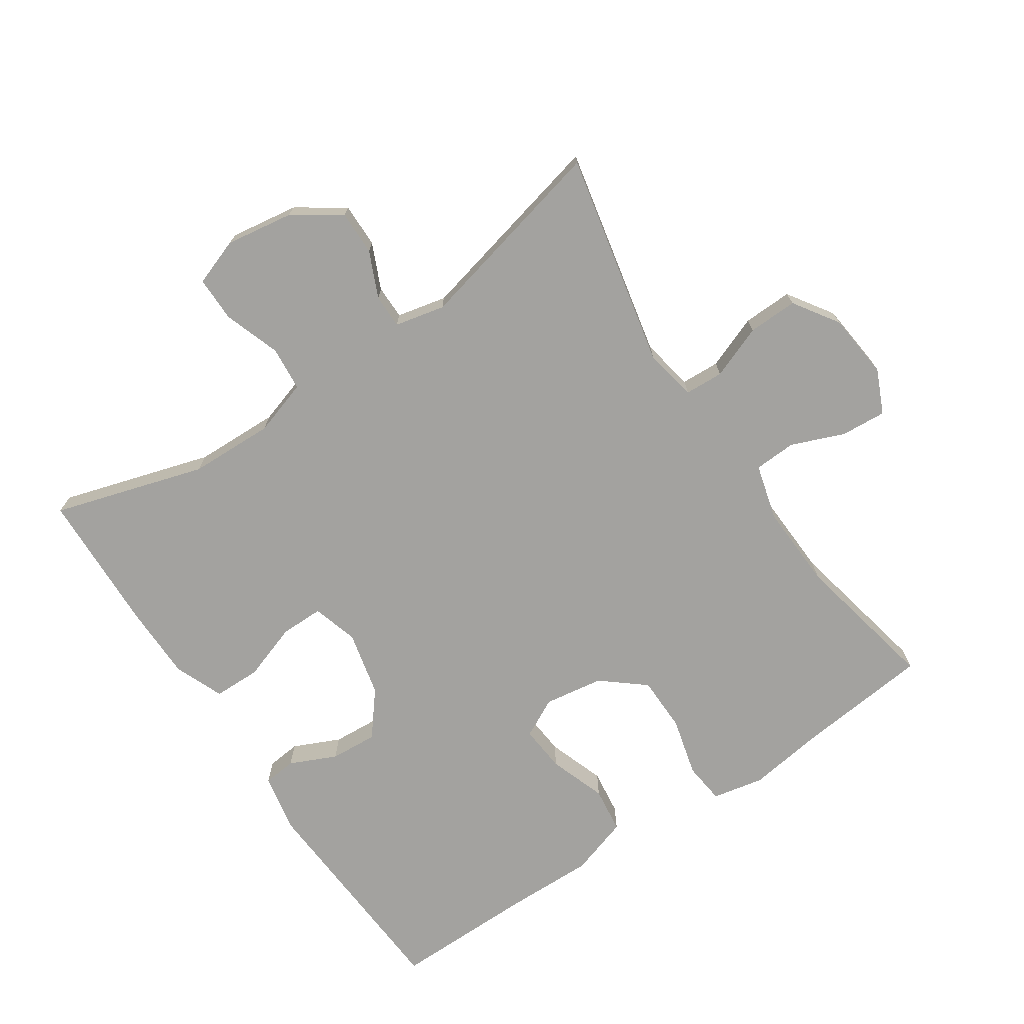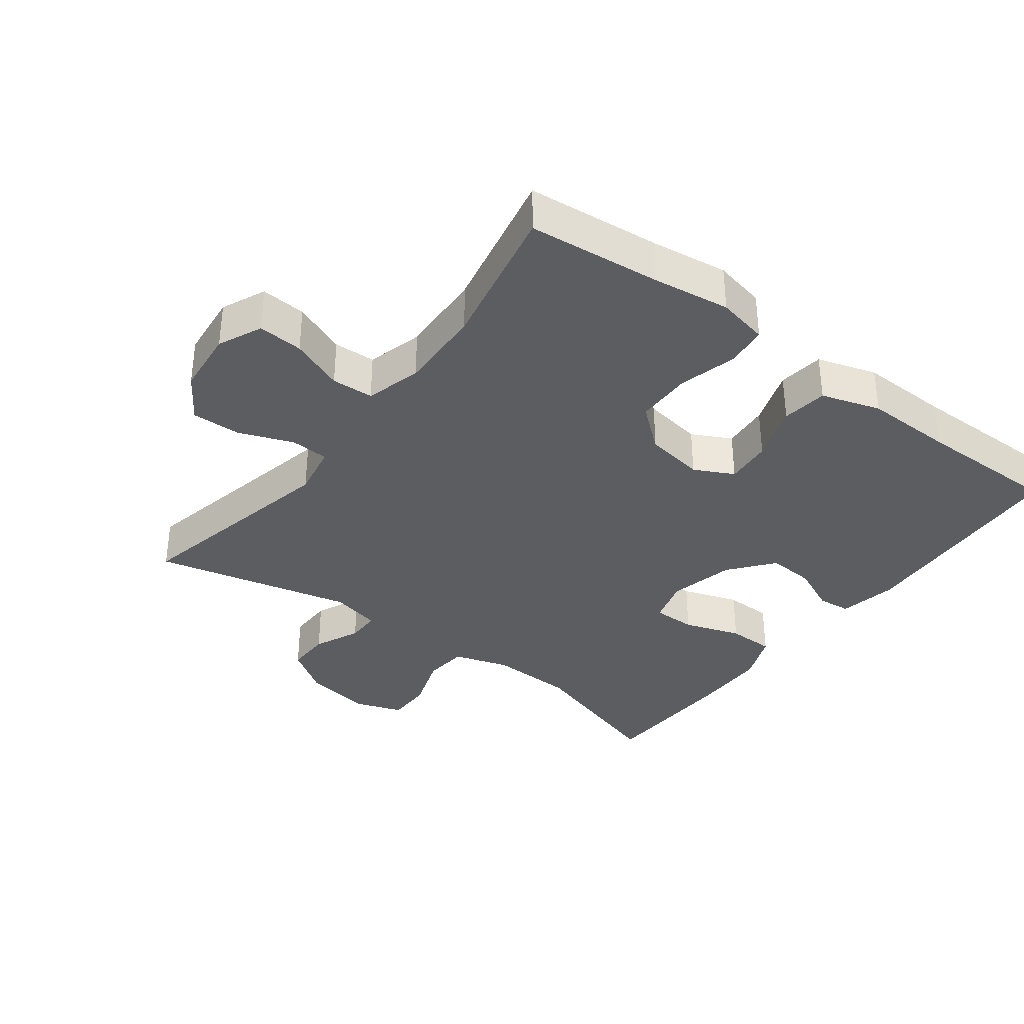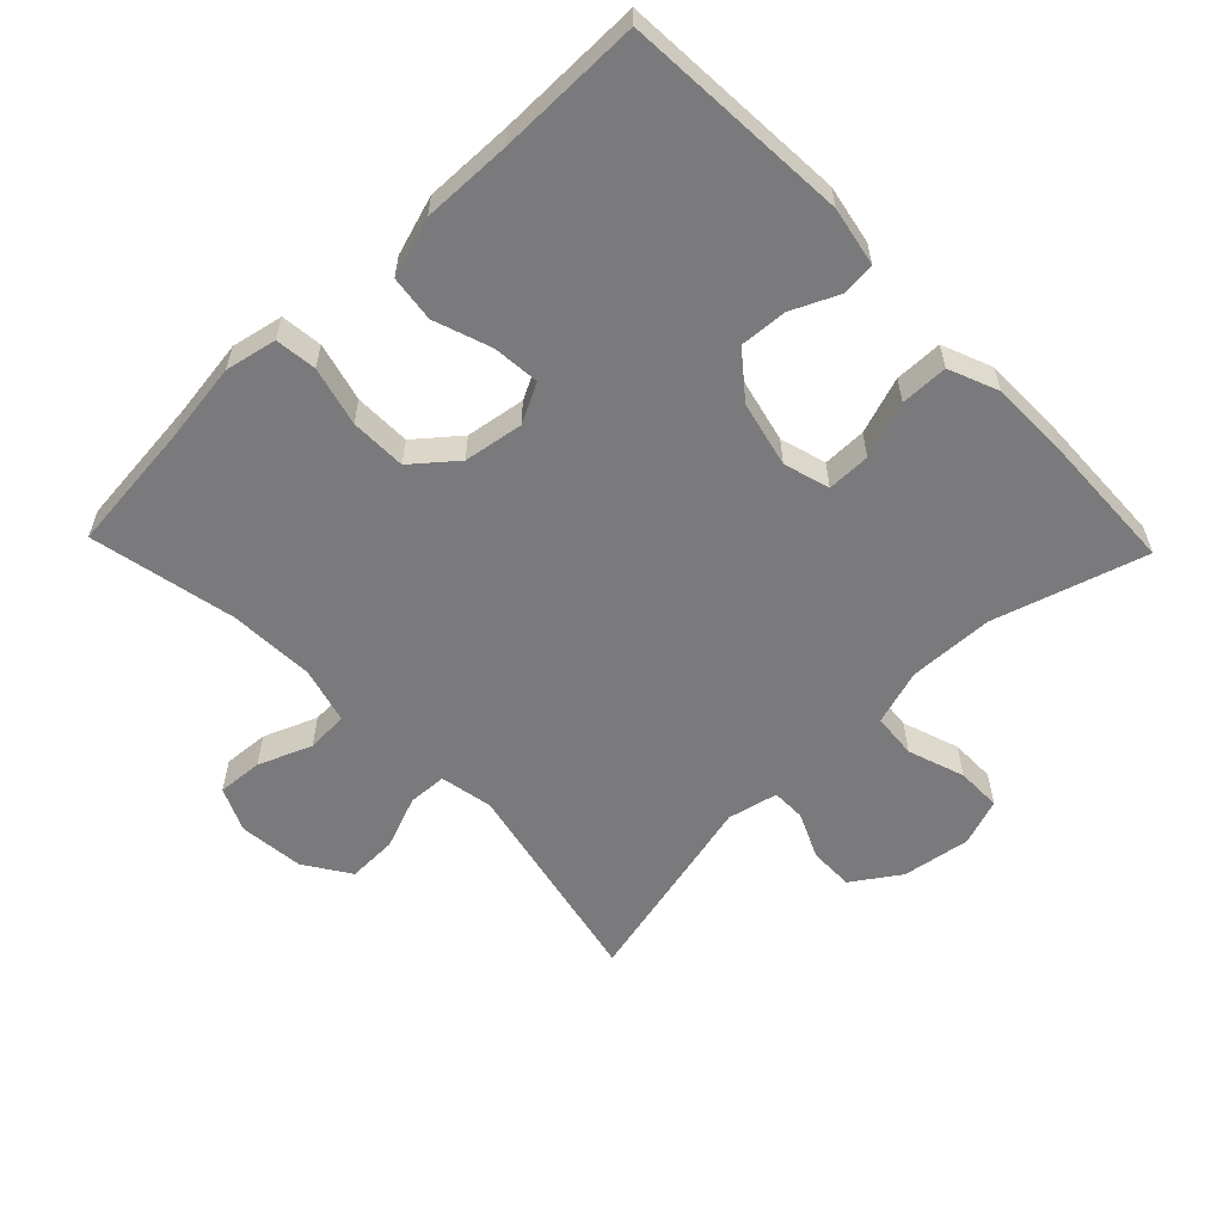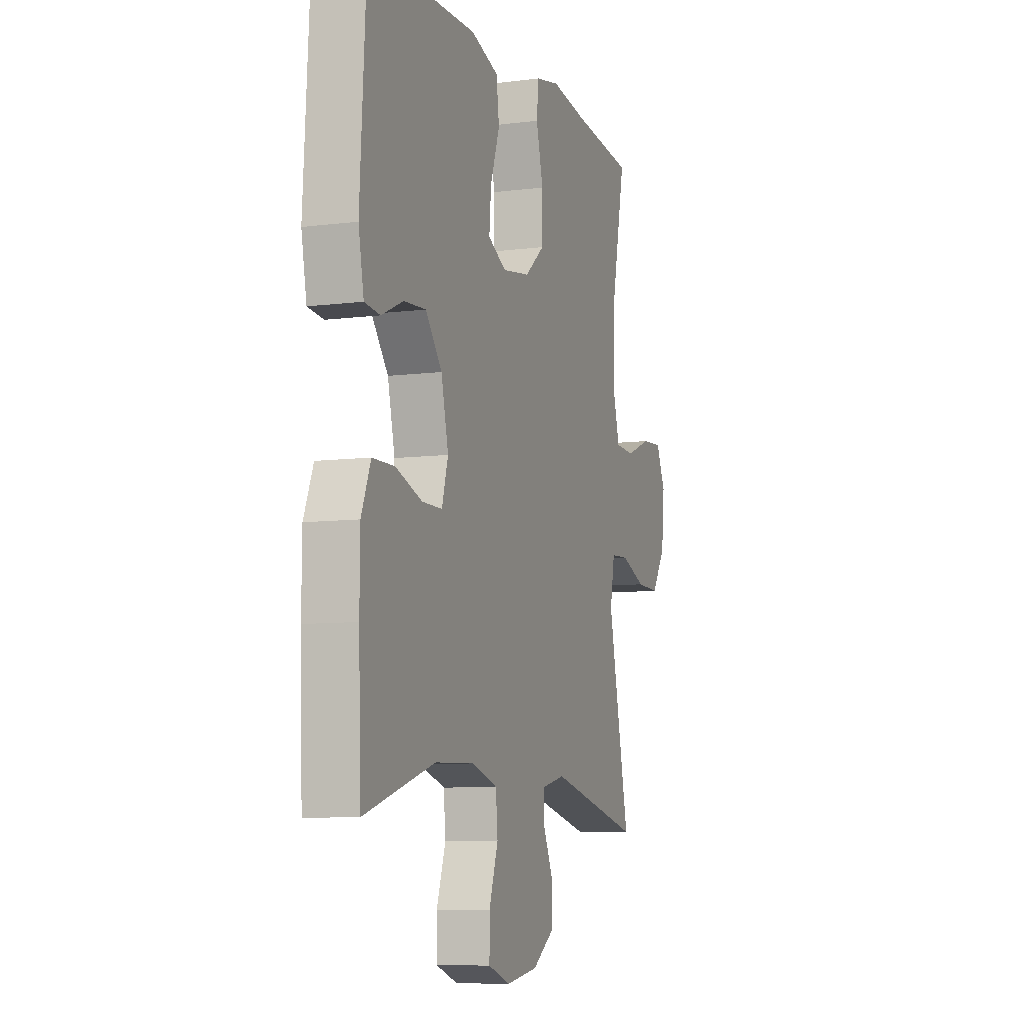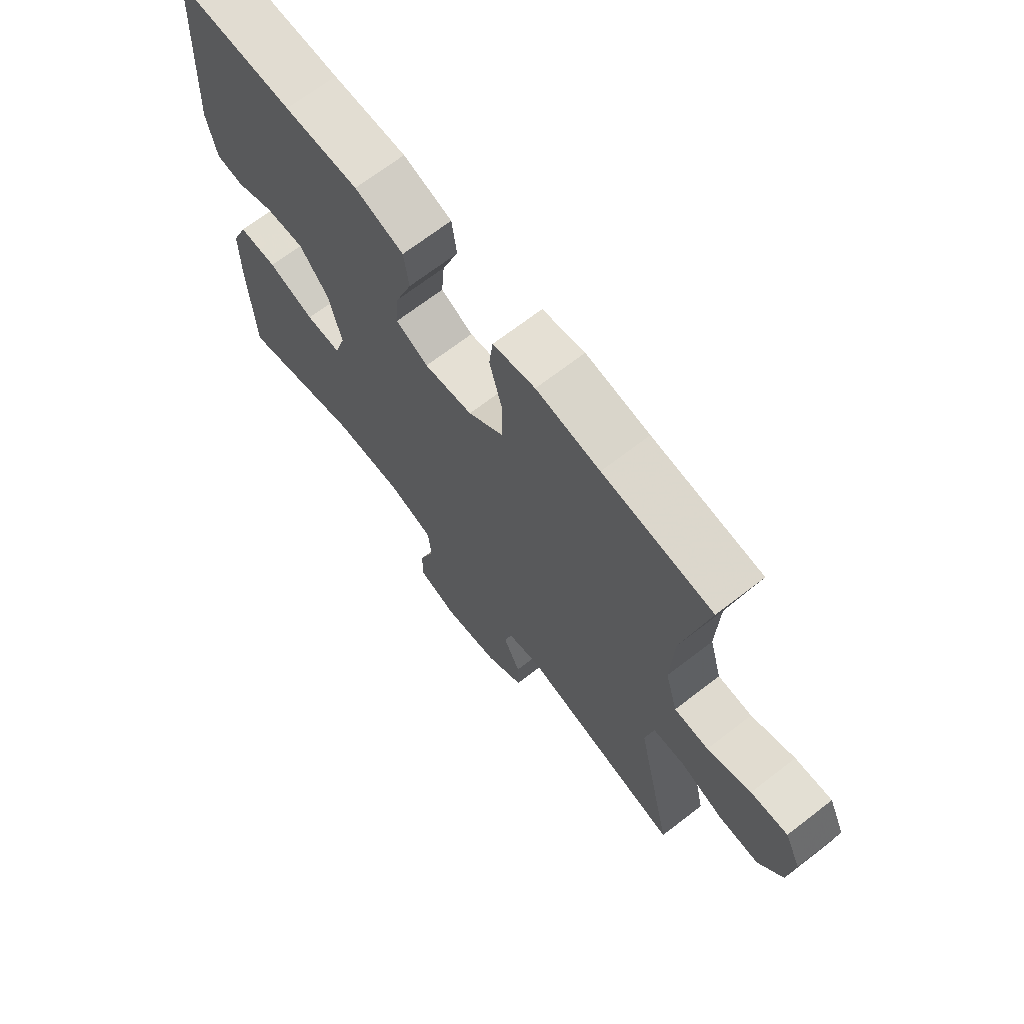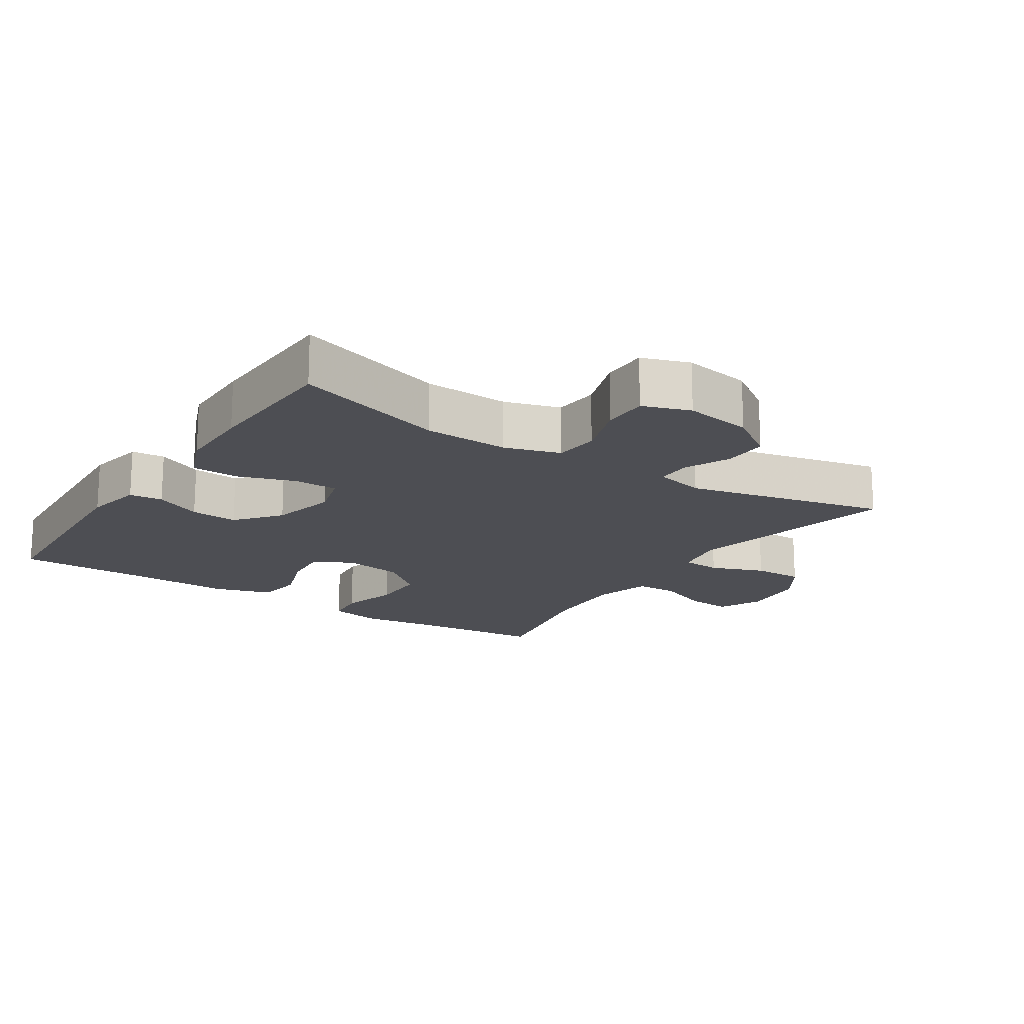
<metadata>
{"format":"obj","ext":"obj","renderer":"f3d","projection":"perspective","resolution":1024,"background":"white","views":[{"elev":-72.4,"azim":-146.0,"up":"+Y"},{"elev":-35.5,"azim":-37.0,"up":"+Y"},{"elev":-58.2,"azim":44.0,"up":"+Y"},{"elev":-8.2,"azim":109.4,"up":"+Z"},{"elev":69.1,"azim":-127.7,"up":"+Z"},{"elev":-17.3,"azim":146.6,"up":"+Y"}]}
</metadata>
<code>
v -0.5 0.07 -0.5
v -0.431 0.07 -0.178
v -0.446 0.07 -0.099
v -0.504 0.07 -0.096
v -0.584 0.07 -0.127
v -0.659 0.07 -0.129
v -0.704 0.07 -0.061
v -0.714 0.07 0.037
v -0.684 0.07 0.103
v -0.616 0.07 0.098
v -0.536 0.07 0.066
v -0.473 0.07 0.069
v -0.45 0.07 0.153
v -0.455 0.07 0.281
v -0.5 0.07 0.5
v -0.3 0.07 0.52
v -0.184 0.07 0.536
v -0.107 0.07 0.52
v -0.1 0.07 0.458
v -0.123 0.07 0.37
v -0.122 0.07 0.286
v -0.058 0.07 0.233
v 0.031 0.07 0.219
v 0.09 0.07 0.249
v 0.084 0.07 0.319
v 0.054 0.07 0.405
v 0.063 0.07 0.474
v 0.152 0.07 0.502
v 0.286 0.07 0.499
v 0.5 0.07 0.5
v 0.52 0.07 0.162
v 0.503 0.07 0.074
v 0.453 0.07 0.069
v 0.383 0.07 0.101
v 0.312 0.07 0.106
v 0.259 0.07 0.04
v 0.236 0.07 -0.058
v 0.256 0.07 -0.127
v 0.321 0.07 -0.127
v 0.406 0.07 -0.098
v 0.477 0.07 -0.099
v 0.507 0.07 -0.173
v 0.508 0.07 -0.287
v 0.5 0.07 -0.5
v 0.273 0.07 -0.431
v 0.146 0.07 -0.427
v 0.063 0.07 -0.453
v 0.057 0.07 -0.52
v 0.086 0.07 -0.605
v 0.086 0.07 -0.673
v 0.015 0.07 -0.698
v -0.087 0.07 -0.682
v -0.158 0.07 -0.634
v -0.157 0.07 -0.567
v -0.126 0.07 -0.498
v -0.126 0.07 -0.447
v -0.201 0.07 -0.43
v -0.5 0 -0.5
v -0.431 0 -0.178
v -0.446 0 -0.099
v -0.504 0 -0.096
v -0.584 0 -0.127
v -0.659 0 -0.129
v -0.704 0 -0.061
v -0.714 0 0.037
v -0.684 0 0.103
v -0.616 0 0.098
v -0.536 0 0.066
v -0.473 0 0.069
v -0.45 0 0.153
v -0.455 0 0.281
v -0.5 0 0.5
v -0.3 0 0.52
v -0.184 0 0.536
v -0.107 0 0.52
v -0.1 0 0.458
v -0.123 0 0.37
v -0.122 0 0.286
v -0.058 0 0.233
v 0.031 0 0.219
v 0.09 0 0.249
v 0.084 0 0.319
v 0.054 0 0.405
v 0.063 0 0.474
v 0.152 0 0.502
v 0.286 0 0.499
v 0.5 0 0.5
v 0.52 0 0.162
v 0.503 0 0.074
v 0.453 0 0.069
v 0.383 0 0.101
v 0.312 0 0.106
v 0.259 0 0.04
v 0.236 0 -0.058
v 0.256 0 -0.127
v 0.321 0 -0.127
v 0.406 0 -0.098
v 0.477 0 -0.099
v 0.507 0 -0.173
v 0.508 0 -0.287
v 0.5 0 -0.5
v 0.273 0 -0.431
v 0.146 0 -0.427
v 0.063 0 -0.453
v 0.057 0 -0.52
v 0.086 0 -0.605
v 0.086 0 -0.673
v 0.015 0 -0.698
v -0.087 0 -0.682
v -0.158 0 -0.634
v -0.157 0 -0.567
v -0.126 0 -0.498
v -0.126 0 -0.447
v -0.201 0 -0.43
f 53 54 55
f 52 53 55
f 51 52 55
f 50 51 55
f 49 50 55
f 48 49 55
f 47 48 55 56
f 46 47 56 57
f 43 44 45
f 42 43 45
f 41 42 45
f 40 41 45
f 39 40 45
f 38 39 45 46
f 37 38 46 57
f 32 33 34
f 31 32 34
f 30 31 34
f 29 30 34
f 29 34 35
f 28 29 35
f 27 28 35
f 26 27 35
f 25 26 35
f 24 25 35 36
f 18 19 20
f 17 18 20
f 16 17 20
f 16 20 21
f 15 16 21
f 14 15 21
f 13 14 21 22
f 9 10 11
f 8 9 11
f 7 8 11
f 6 7 11
f 5 6 11
f 4 5 11
f 3 4 11 12
f 13 22 23
f 12 13 23
f 3 12 23
f 2 3 23
f 36 37 57
f 24 36 57
f 23 24 57
f 2 23 57
f 1 2 57
f 112 111 110
f 112 110 109
f 112 109 108
f 112 108 107
f 112 107 106
f 112 106 105
f 113 112 105 104
f 114 113 104 103
f 102 101 100
f 102 100 99
f 102 99 98
f 102 98 97
f 102 97 96
f 103 102 96 95
f 114 103 95 94
f 91 90 89
f 91 89 88
f 91 88 87
f 91 87 86
f 92 91 86
f 92 86 85
f 92 85 84
f 92 84 83
f 92 83 82
f 93 92 82 81
f 77 76 75
f 77 75 74
f 77 74 73
f 78 77 73
f 78 73 72
f 78 72 71
f 79 78 71 70
f 68 67 66
f 68 66 65
f 68 65 64
f 68 64 63
f 68 63 62
f 68 62 61
f 69 68 61 60
f 80 79 70
f 80 70 69
f 80 69 60
f 80 60 59
f 114 94 93
f 114 93 81
f 114 81 80
f 114 80 59
f 114 59 58
f 1 58 59 2
f 2 59 60 3
f 3 60 61 4
f 4 61 62 5
f 5 62 63 6
f 6 63 64 7
f 7 64 65 8
f 8 65 66 9
f 9 66 67 10
f 10 67 68 11
f 11 68 69 12
f 12 69 70 13
f 13 70 71 14
f 14 71 72 15
f 15 72 73 16
f 16 73 74 17
f 17 74 75 18
f 18 75 76 19
f 19 76 77 20
f 20 77 78 21
f 21 78 79 22
f 22 79 80 23
f 23 80 81 24
f 24 81 82 25
f 25 82 83 26
f 26 83 84 27
f 27 84 85 28
f 28 85 86 29
f 29 86 87 30
f 30 87 88 31
f 31 88 89 32
f 32 89 90 33
f 33 90 91 34
f 34 91 92 35
f 35 92 93 36
f 36 93 94 37
f 37 94 95 38
f 38 95 96 39
f 39 96 97 40
f 40 97 98 41
f 41 98 99 42
f 42 99 100 43
f 43 100 101 44
f 44 101 102 45
f 45 102 103 46
f 46 103 104 47
f 47 104 105 48
f 48 105 106 49
f 49 106 107 50
f 50 107 108 51
f 51 108 109 52
f 52 109 110 53
f 53 110 111 54
f 54 111 112 55
f 55 112 113 56
f 56 113 114 57
f 57 114 58 1

</code>
